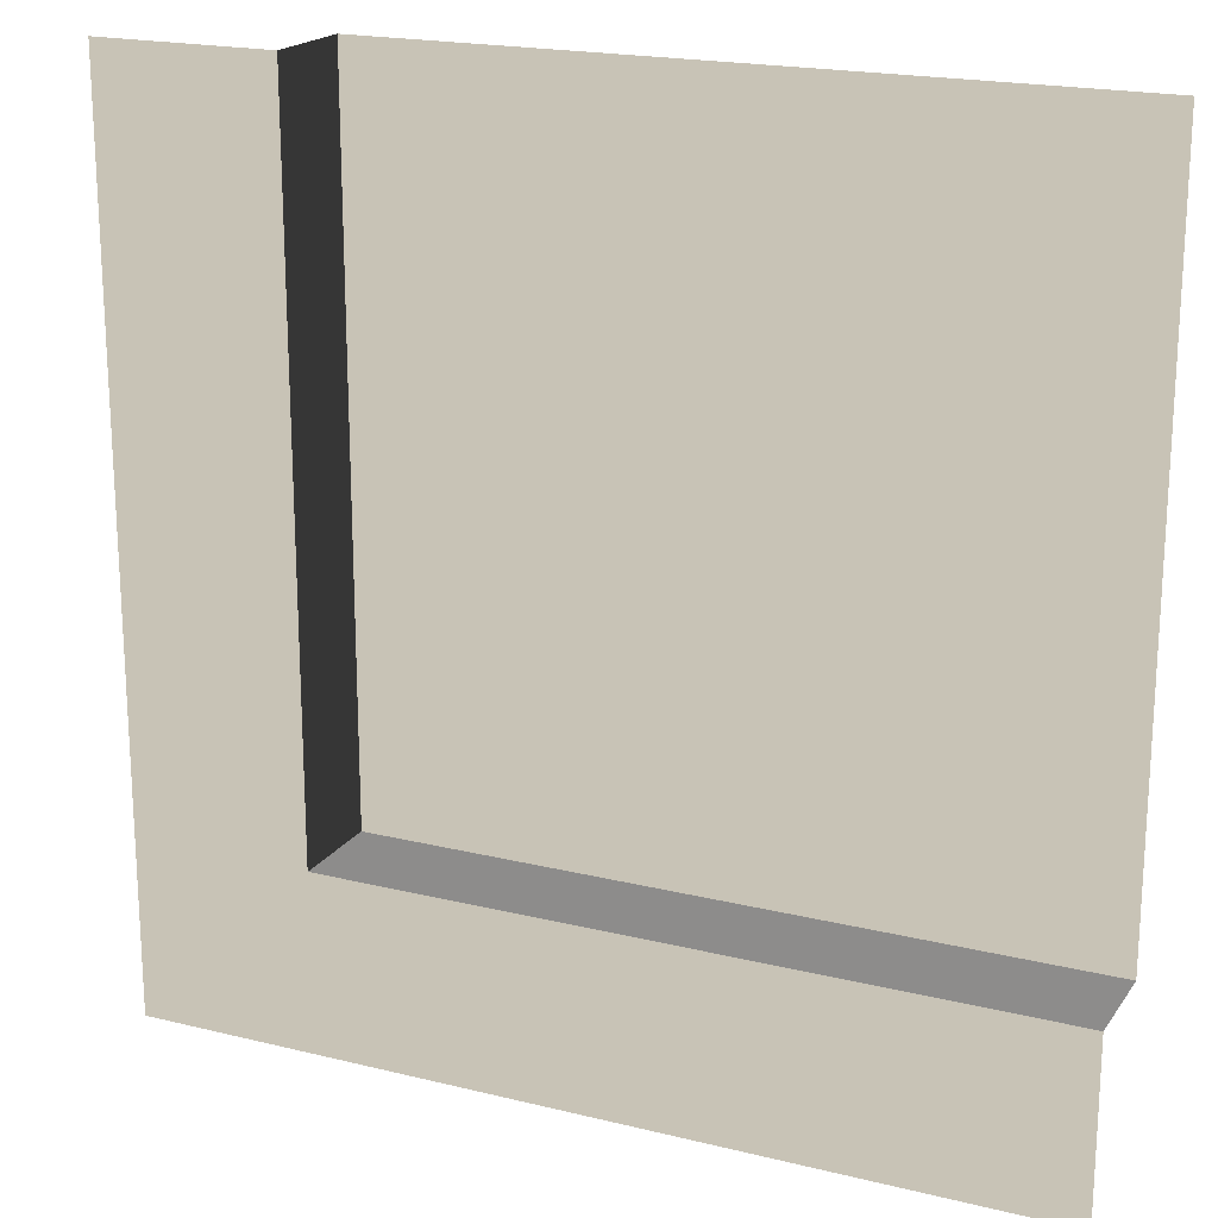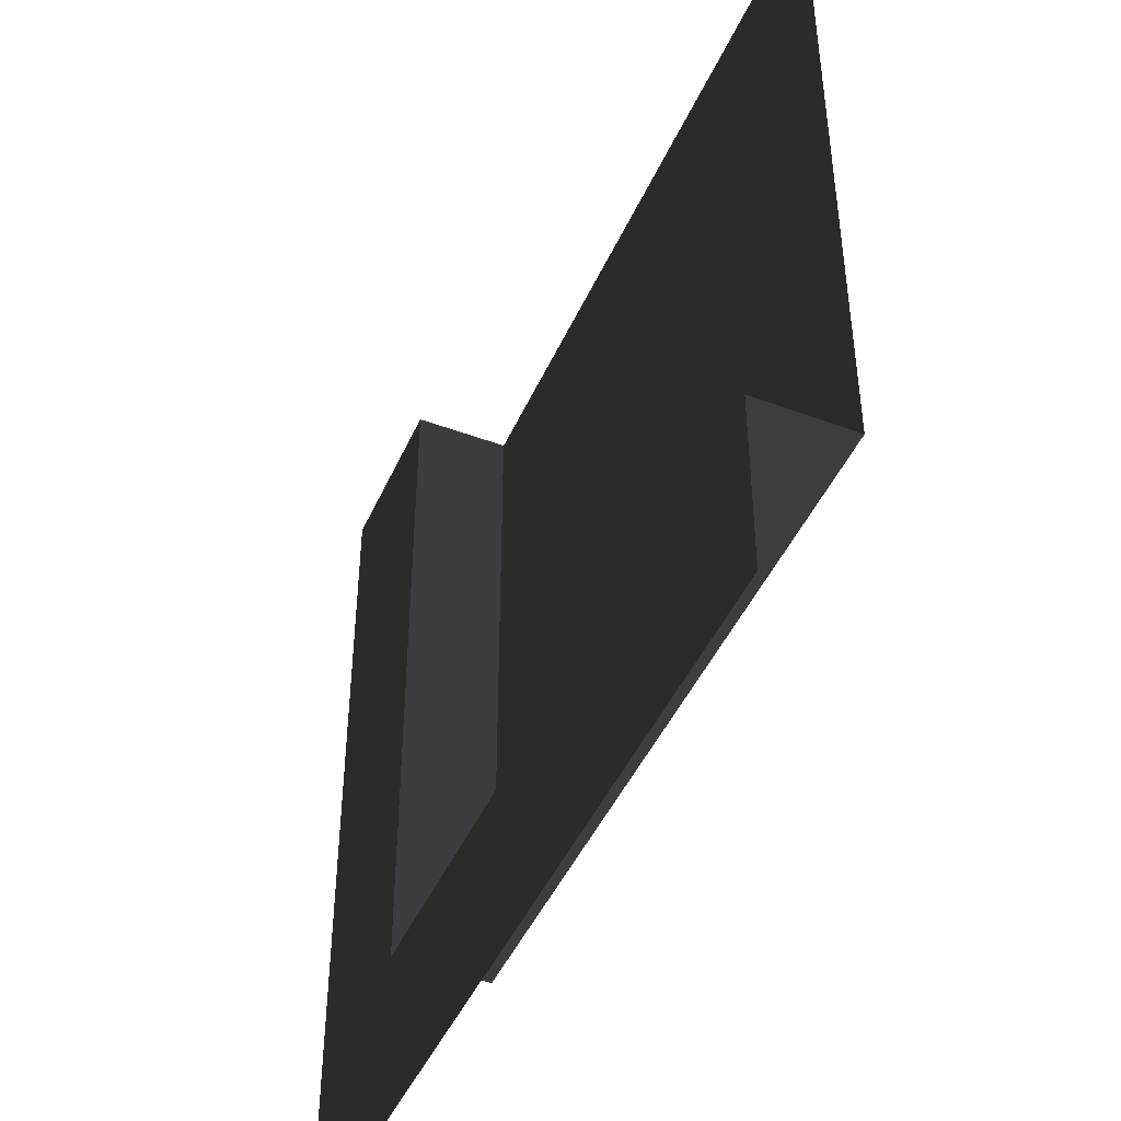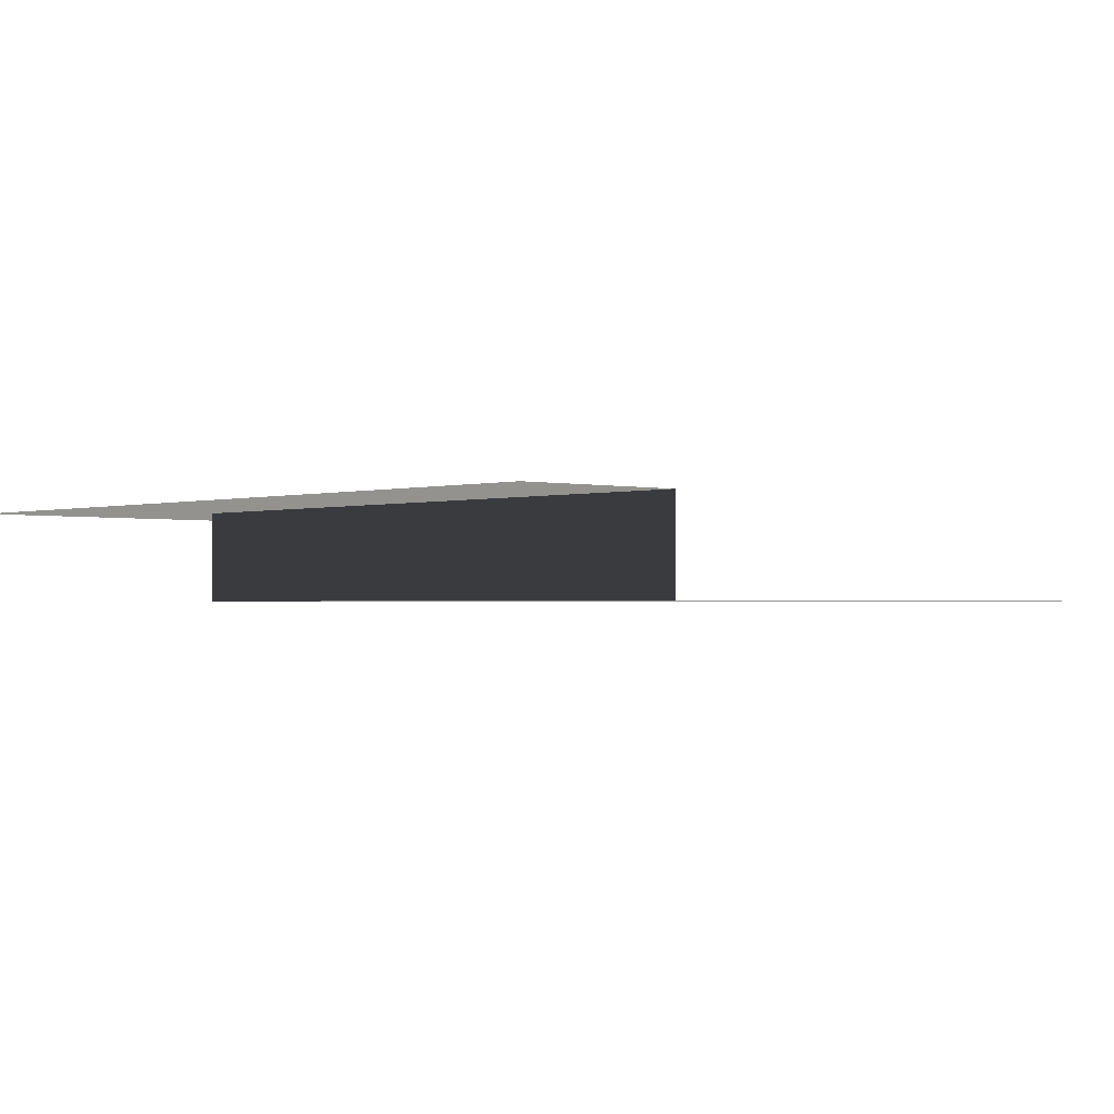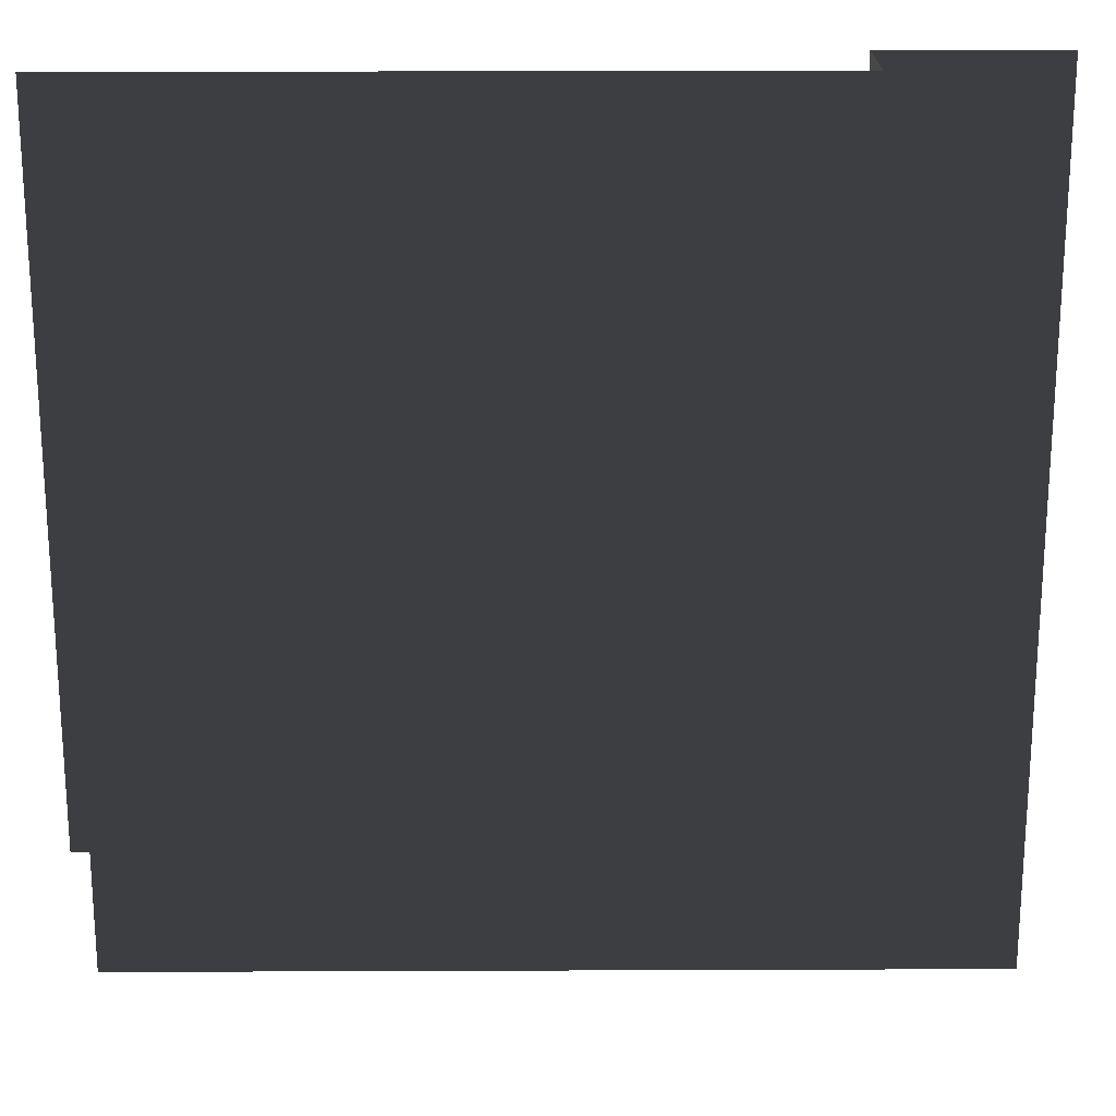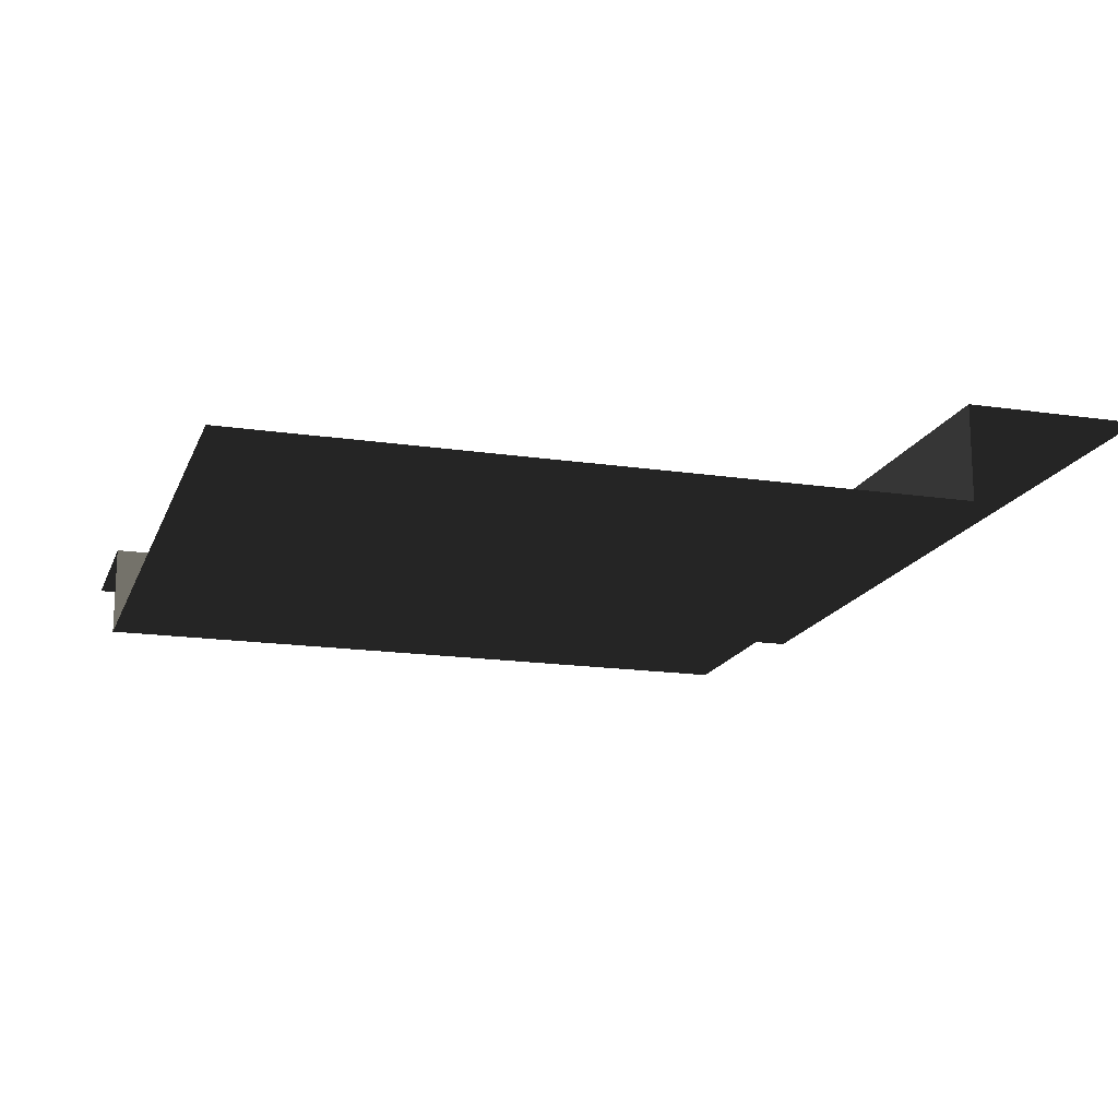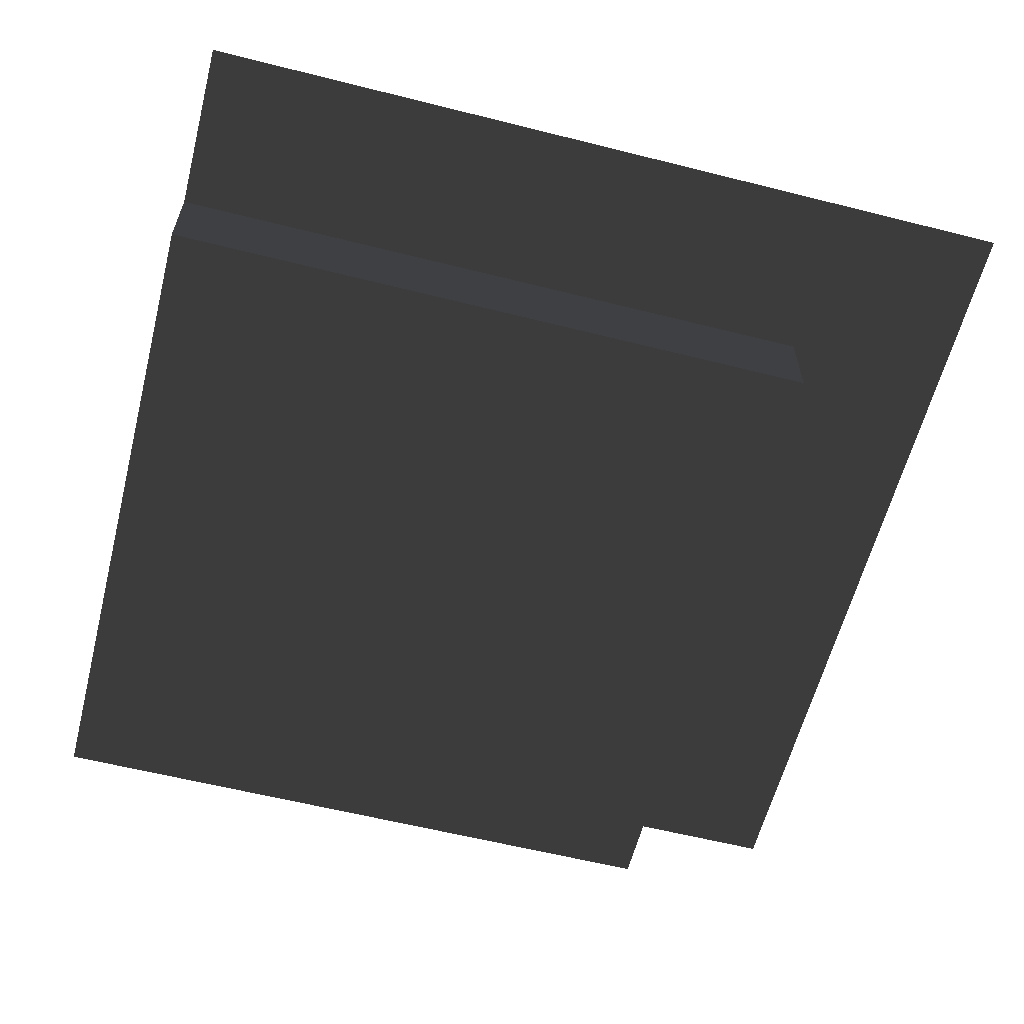
<metadata>
{"format":"obj","ext":"obj","renderer":"f3d","projection":"perspective","resolution":1024,"background":"white","views":[{"elev":19.5,"azim":24.7,"up":"+Y"},{"elev":-45.5,"azim":66.8,"up":"+Y"},{"elev":-1.2,"azim":47.7,"up":"+Z"},{"elev":20.6,"azim":179.6,"up":"+Y"},{"elev":-16.6,"azim":163.1,"up":"+Z"},{"elev":-60.5,"azim":-104.4,"up":"+Z"}]}
</metadata>
<code>
v 31.5 157.5 -16.97
v 157.5 31.5 -16.97
v 31.5 31.5 -16.97
v 157.5 157.5 -16.97
v 31.5 31.5 8.189e-06
v 0.0001258 157.5 3.397e-06
v 31.5 157.5 4.094e-05
v -7.011e-10 1.877e-05 -1.75e-11
v 157.5 -0.000107 0.0001126
v 157.5 31.5 0.0001208
v 31.5 157.5 4.094e-05
v 31.5 31.5 -16.97
v 31.5 31.5 8.189e-06
v 31.5 157.5 -16.97
v 31.5 31.5 8.189e-06
v 157.5 31.5 -16.97
v 157.5 31.5 0.0001208
v 31.5 31.5 -16.97
g Roof_CornerPart_7258_111
f 1 3 2
f 2 4 1
f 5 7 6
f 6 8 5
f 5 8 9
f 9 10 5
f 11 13 12
f 12 14 11
f 15 17 16
f 16 18 15

</code>
